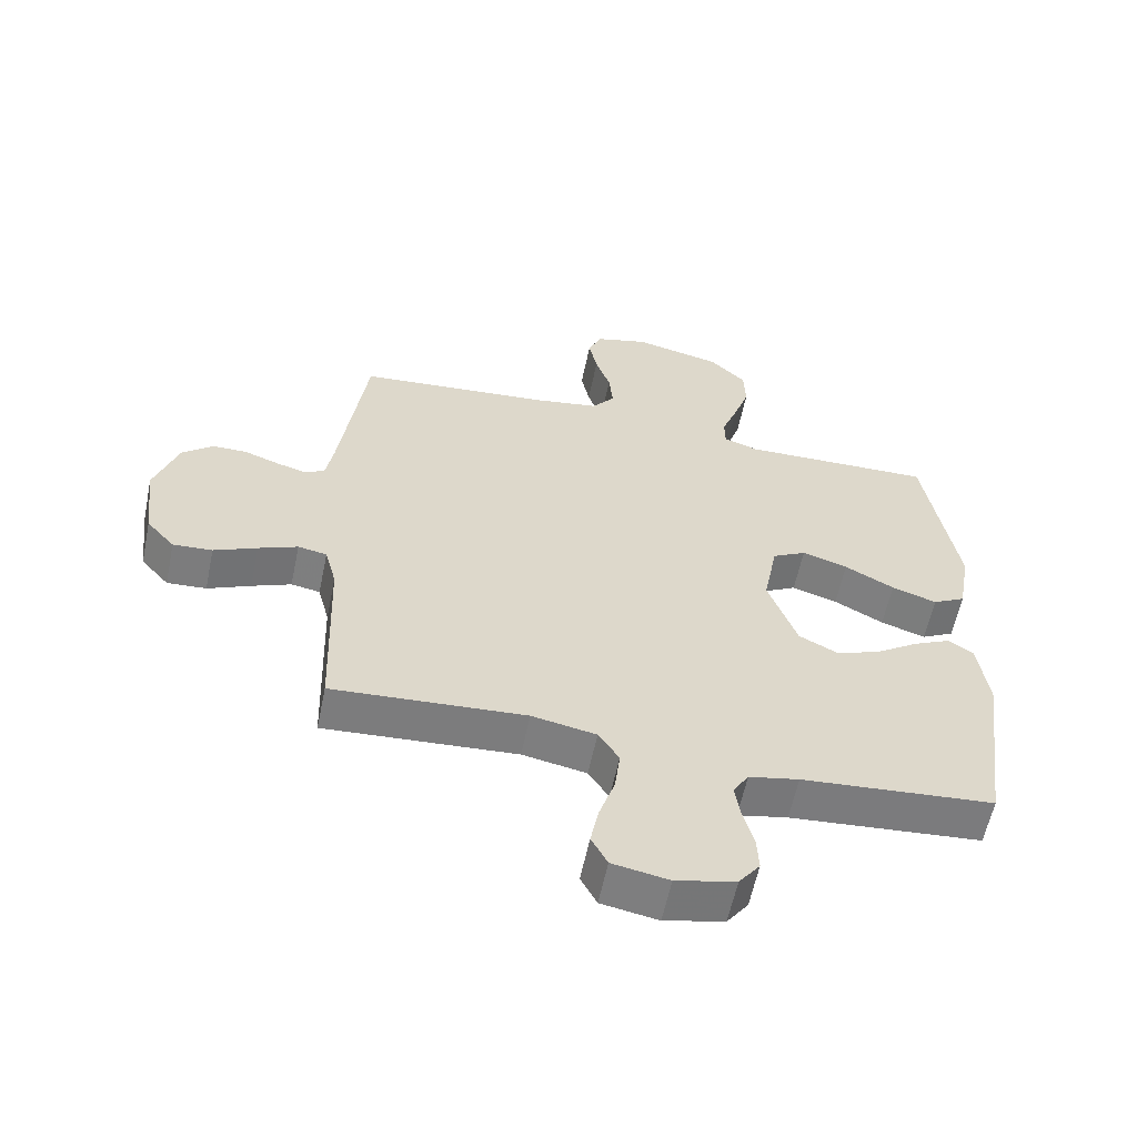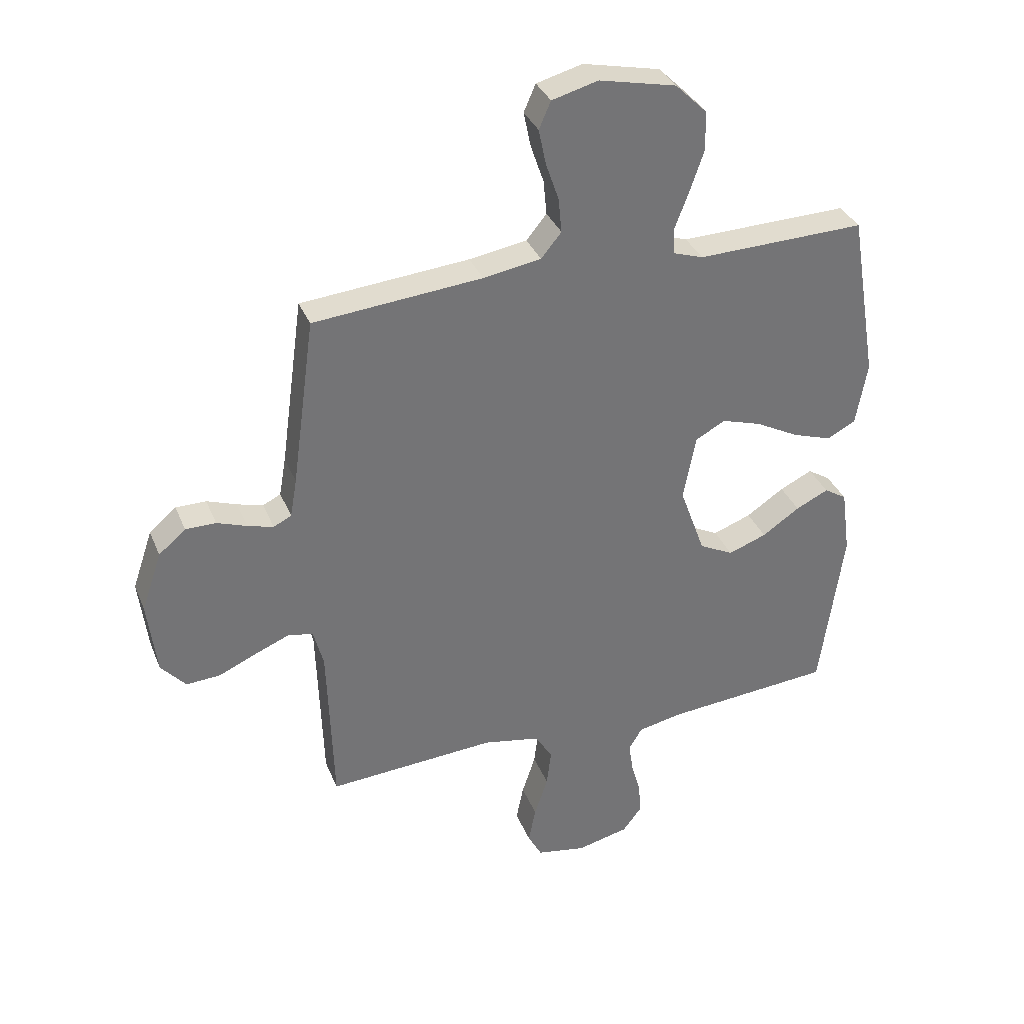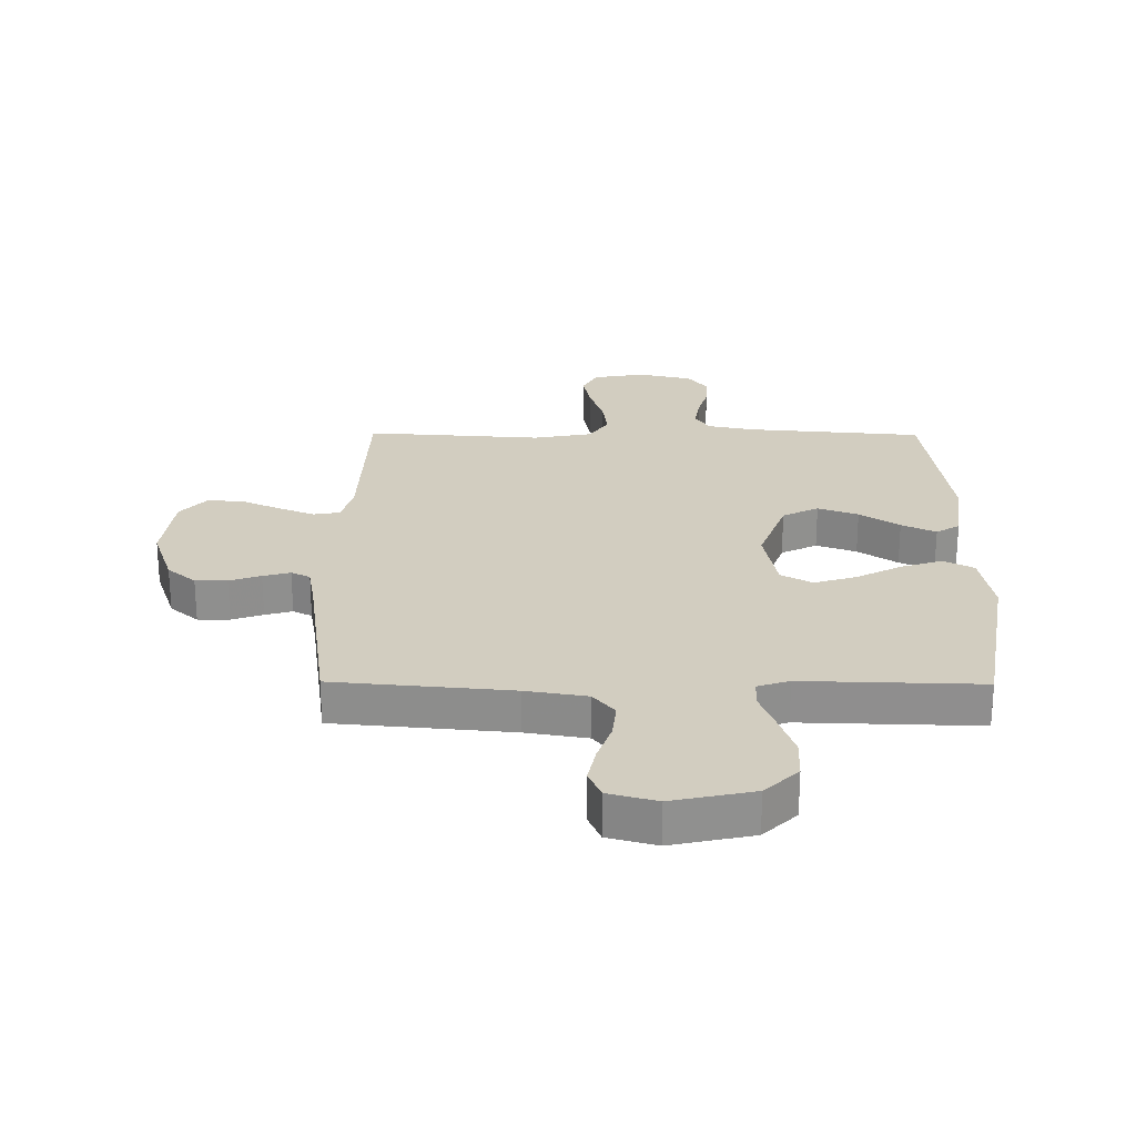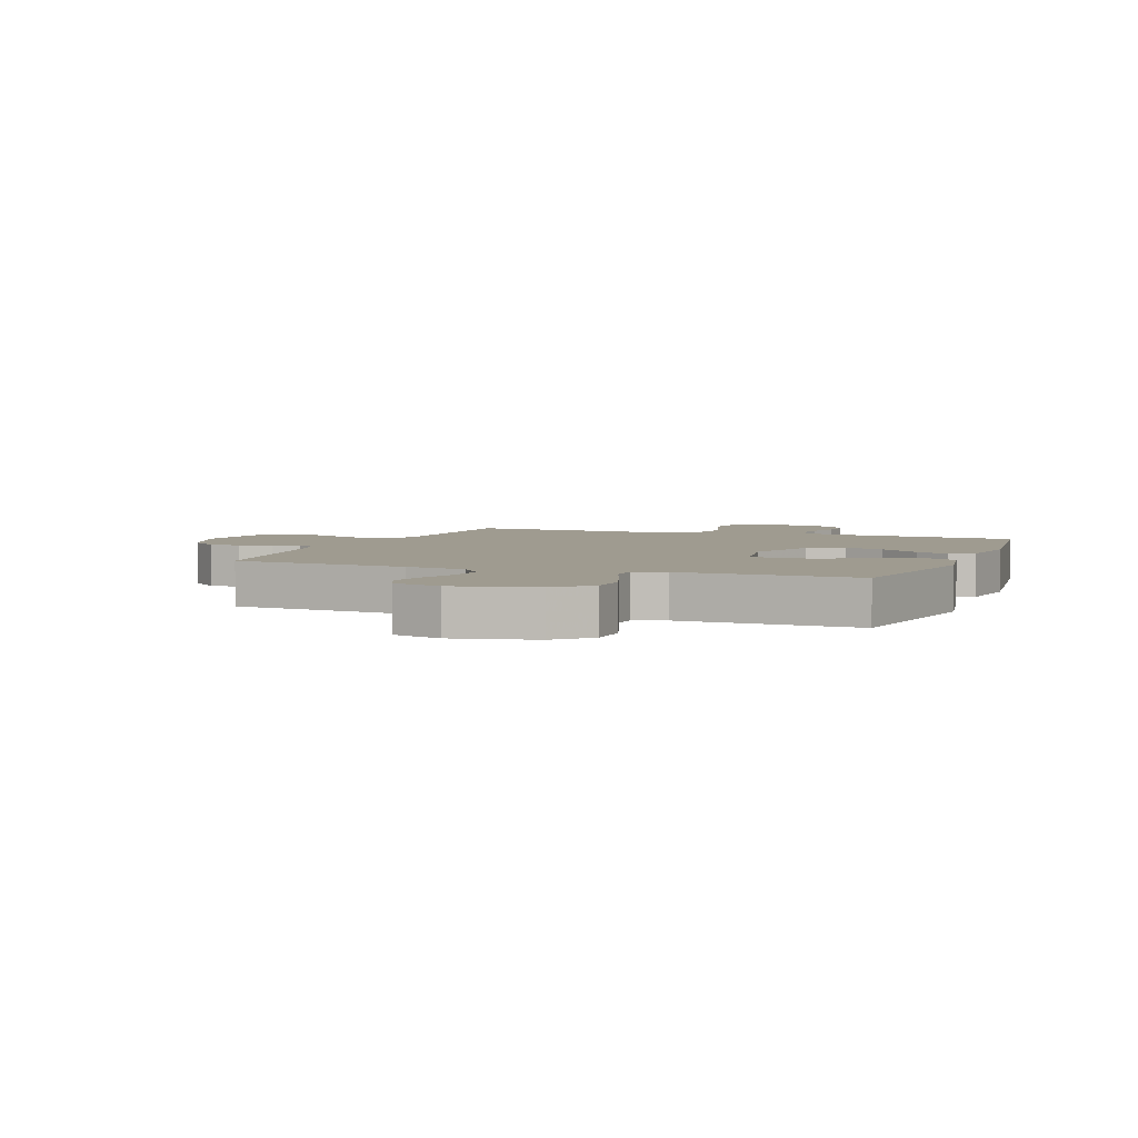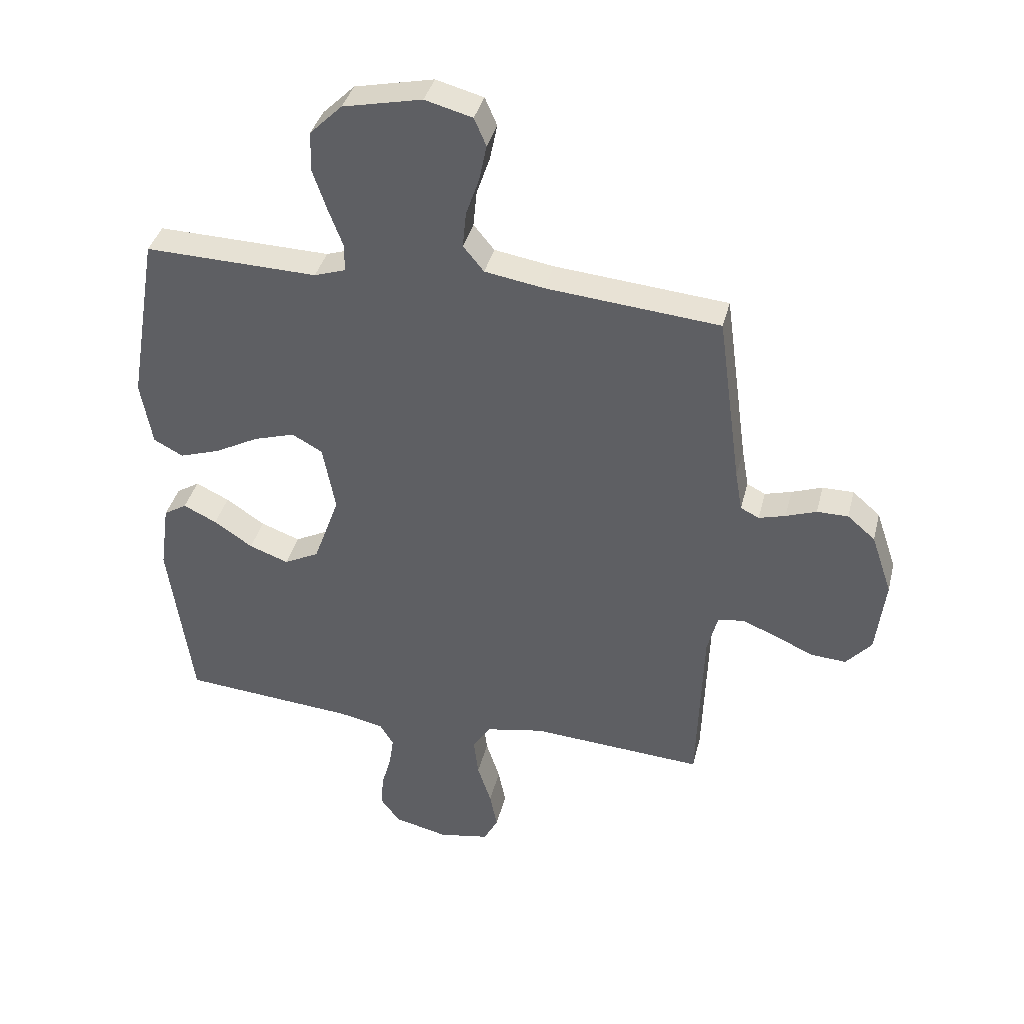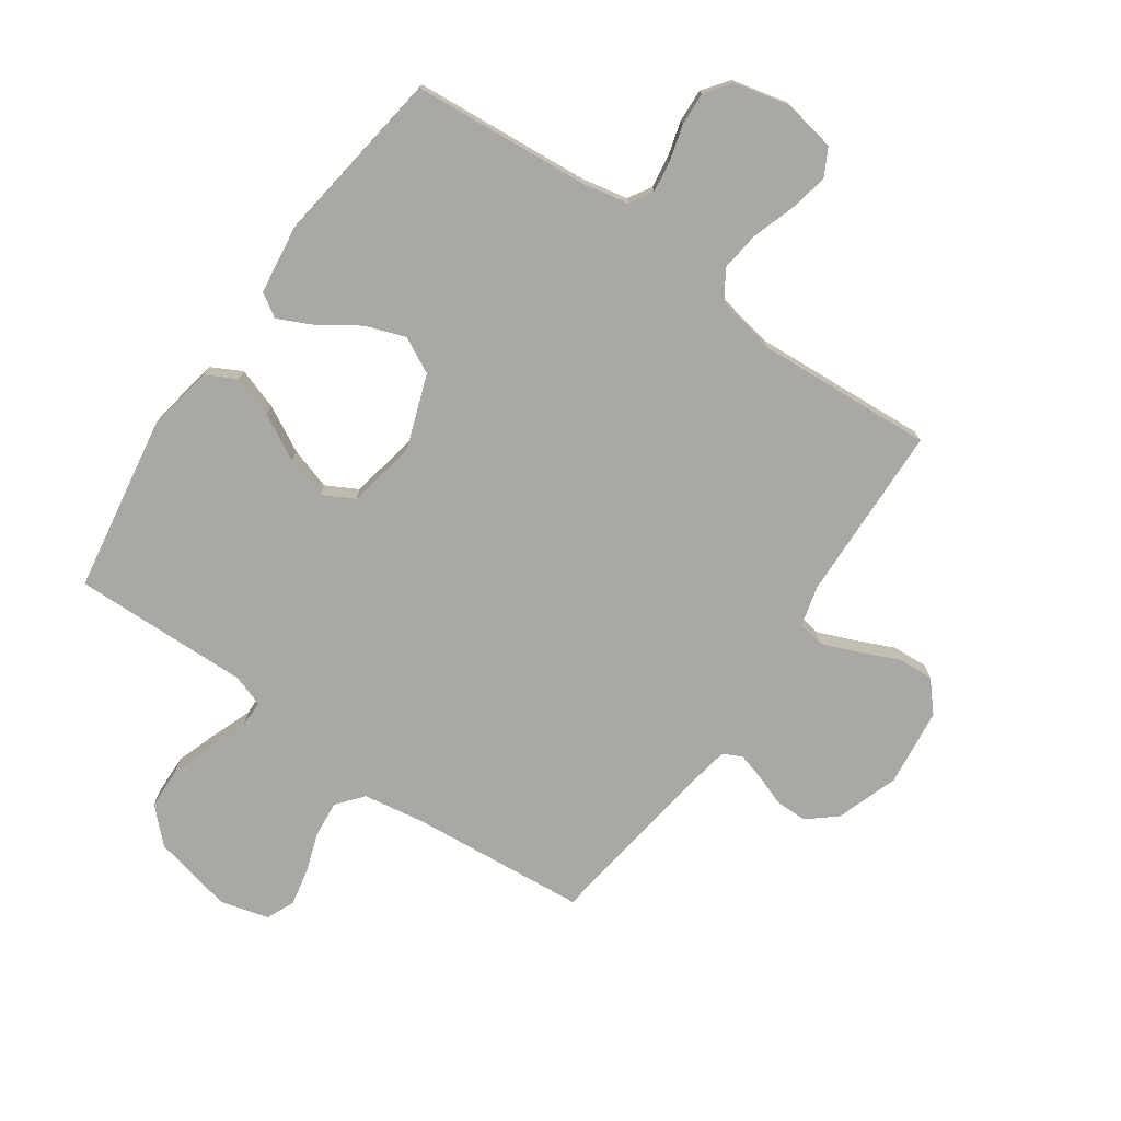
<metadata>
{"format":"obj","ext":"obj","renderer":"f3d","projection":"perspective","resolution":1024,"background":"white","views":[{"elev":-59.2,"azim":-11.7,"up":"+Z"},{"elev":34.5,"azim":-20.2,"up":"+Z"},{"elev":24.7,"azim":0.5,"up":"+Y"},{"elev":4.0,"azim":20.9,"up":"+Y"},{"elev":38.2,"azim":-166.2,"up":"+Z"},{"elev":-75.1,"azim":145.0,"up":"+Y"}]}
</metadata>
<code>
v -0.5 0.07 0.5
v -0.2 0.07 0.527
v -0.097 0.07 0.544
v -0.061 0.07 0.588
v -0.067 0.07 0.65
v -0.09 0.07 0.717
v -0.103 0.07 0.78
v -0.082 0.07 0.828
v 0 0.07 0.85
v 0.137 0.07 0.82
v 0.193 0.07 0.765
v 0.195 0.07 0.696
v 0.17 0.07 0.623
v 0.145 0.07 0.557
v 0.146 0.07 0.51
v 0.2 0.07 0.492
v 0.5 0.07 0.5
v 0.55 0.07 0.2
v 0.53 0.07 0.087
v 0.479 0.07 0.06
v 0.409 0.07 0.083
v 0.332 0.07 0.124
v 0.261 0.07 0.146
v 0.208 0.07 0.117
v 0.186 0.07 0
v 0.231 0.07 -0.125
v 0.292 0.07 -0.156
v 0.36 0.07 -0.131
v 0.427 0.07 -0.086
v 0.485 0.07 -0.058
v 0.525 0.07 -0.083
v 0.541 0.07 -0.2
v 0.5 0.07 -0.5
v 0.2 0.07 -0.525
v 0.122 0.07 -0.541
v 0.098 0.07 -0.58
v 0.106 0.07 -0.634
v 0.123 0.07 -0.694
v 0.126 0.07 -0.75
v 0.093 0.07 -0.794
v 0 0.07 -0.816
v -0.088 0.07 -0.8
v -0.113 0.07 -0.753
v -0.1 0.07 -0.688
v -0.076 0.07 -0.615
v -0.068 0.07 -0.548
v -0.1 0.07 -0.499
v -0.2 0.07 -0.48
v -0.5 0.07 -0.5
v -0.51 0.07 -0.2
v -0.528 0.07 -0.131
v -0.573 0.07 -0.123
v -0.634 0.07 -0.148
v -0.701 0.07 -0.178
v -0.762 0.07 -0.182
v -0.806 0.07 -0.132
v -0.822 0.07 0
v -0.786 0.07 0.106
v -0.738 0.07 0.147
v -0.684 0.07 0.147
v -0.631 0.07 0.128
v -0.585 0.07 0.115
v -0.553 0.07 0.131
v -0.541 0.07 0.2
v -0.5 0 0.5
v -0.2 0 0.527
v -0.097 0 0.544
v -0.061 0 0.588
v -0.067 0 0.65
v -0.09 0 0.717
v -0.103 0 0.78
v -0.082 0 0.828
v 0 0 0.85
v 0.137 0 0.82
v 0.193 0 0.765
v 0.195 0 0.696
v 0.17 0 0.623
v 0.145 0 0.557
v 0.146 0 0.51
v 0.2 0 0.492
v 0.5 0 0.5
v 0.55 0 0.2
v 0.53 0 0.087
v 0.479 0 0.06
v 0.409 0 0.083
v 0.332 0 0.124
v 0.261 0 0.146
v 0.208 0 0.117
v 0.186 0 0
v 0.231 0 -0.125
v 0.292 0 -0.156
v 0.36 0 -0.131
v 0.427 0 -0.086
v 0.485 0 -0.058
v 0.525 0 -0.083
v 0.541 0 -0.2
v 0.5 0 -0.5
v 0.2 0 -0.525
v 0.122 0 -0.541
v 0.098 0 -0.58
v 0.106 0 -0.634
v 0.123 0 -0.694
v 0.126 0 -0.75
v 0.093 0 -0.794
v 0 0 -0.816
v -0.088 0 -0.8
v -0.113 0 -0.753
v -0.1 0 -0.688
v -0.076 0 -0.615
v -0.068 0 -0.548
v -0.1 0 -0.499
v -0.2 0 -0.48
v -0.5 0 -0.5
v -0.51 0 -0.2
v -0.528 0 -0.131
v -0.573 0 -0.123
v -0.634 0 -0.148
v -0.701 0 -0.178
v -0.762 0 -0.182
v -0.806 0 -0.132
v -0.822 0 0
v -0.786 0 0.106
v -0.738 0 0.147
v -0.684 0 0.147
v -0.631 0 0.128
v -0.585 0 0.115
v -0.553 0 0.131
v -0.541 0 0.2
f 58 59 60 61
f 58 61 62
f 57 58 62
f 56 57 62
f 53 54 55 56
f 52 53 56 62
f 51 52 62 63
f 48 49 50
f 47 48 50 51
f 42 43 44 45
f 42 45 46
f 41 42 46
f 40 41 46
f 37 38 39 40
f 36 37 40 46
f 35 36 46 47
f 31 32 33 34
f 28 29 30 31
f 27 28 31 34
f 26 27 34 35
f 19 20 21 22
f 19 22 23
f 16 17 18 19
f 15 16 19 23
f 11 12 13 14
f 9 10 11 14
f 9 14 15
f 5 6 7 8
f 4 5 8 9
f 64 1 2
f 64 2 3
f 63 64 3
f 51 63 3
f 47 51 3 4
f 25 26 35 47
f 24 25 47 4
f 15 23 24
f 4 9 15 24
f 125 124 123 122
f 126 125 122
f 126 122 121
f 126 121 120
f 120 119 118 117
f 126 120 117 116
f 127 126 116 115
f 114 113 112
f 115 114 112 111
f 109 108 107 106
f 110 109 106
f 110 106 105
f 110 105 104
f 104 103 102 101
f 110 104 101 100
f 111 110 100 99
f 98 97 96 95
f 95 94 93 92
f 98 95 92 91
f 99 98 91 90
f 86 85 84 83
f 87 86 83
f 83 82 81 80
f 87 83 80 79
f 78 77 76 75
f 78 75 74 73
f 79 78 73
f 72 71 70 69
f 73 72 69 68
f 66 65 128
f 67 66 128
f 67 128 127
f 67 127 115
f 68 67 115 111
f 111 99 90 89
f 68 111 89 88
f 88 87 79
f 88 79 73 68
f 1 65 66 2
f 2 66 67 3
f 3 67 68 4
f 4 68 69 5
f 5 69 70 6
f 6 70 71 7
f 7 71 72 8
f 8 72 73 9
f 9 73 74 10
f 10 74 75 11
f 11 75 76 12
f 12 76 77 13
f 13 77 78 14
f 14 78 79 15
f 15 79 80 16
f 16 80 81 17
f 17 81 82 18
f 18 82 83 19
f 19 83 84 20
f 20 84 85 21
f 21 85 86 22
f 22 86 87 23
f 23 87 88 24
f 24 88 89 25
f 25 89 90 26
f 26 90 91 27
f 27 91 92 28
f 28 92 93 29
f 29 93 94 30
f 30 94 95 31
f 31 95 96 32
f 32 96 97 33
f 33 97 98 34
f 34 98 99 35
f 35 99 100 36
f 36 100 101 37
f 37 101 102 38
f 38 102 103 39
f 39 103 104 40
f 40 104 105 41
f 41 105 106 42
f 42 106 107 43
f 43 107 108 44
f 44 108 109 45
f 45 109 110 46
f 46 110 111 47
f 47 111 112 48
f 48 112 113 49
f 49 113 114 50
f 50 114 115 51
f 51 115 116 52
f 52 116 117 53
f 53 117 118 54
f 54 118 119 55
f 55 119 120 56
f 56 120 121 57
f 57 121 122 58
f 58 122 123 59
f 59 123 124 60
f 60 124 125 61
f 61 125 126 62
f 62 126 127 63
f 63 127 128 64
f 64 128 65 1

</code>
